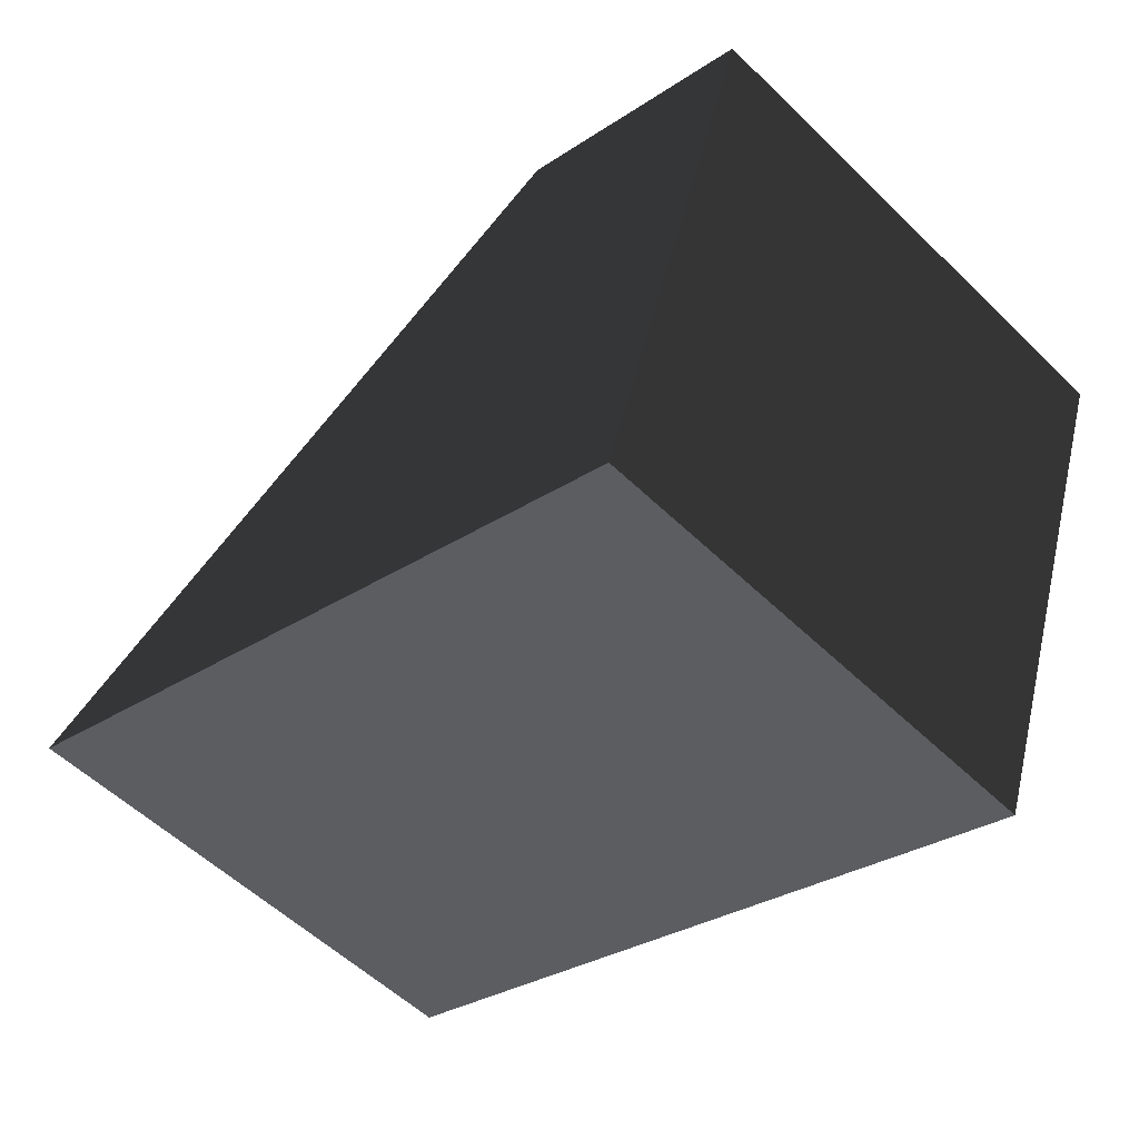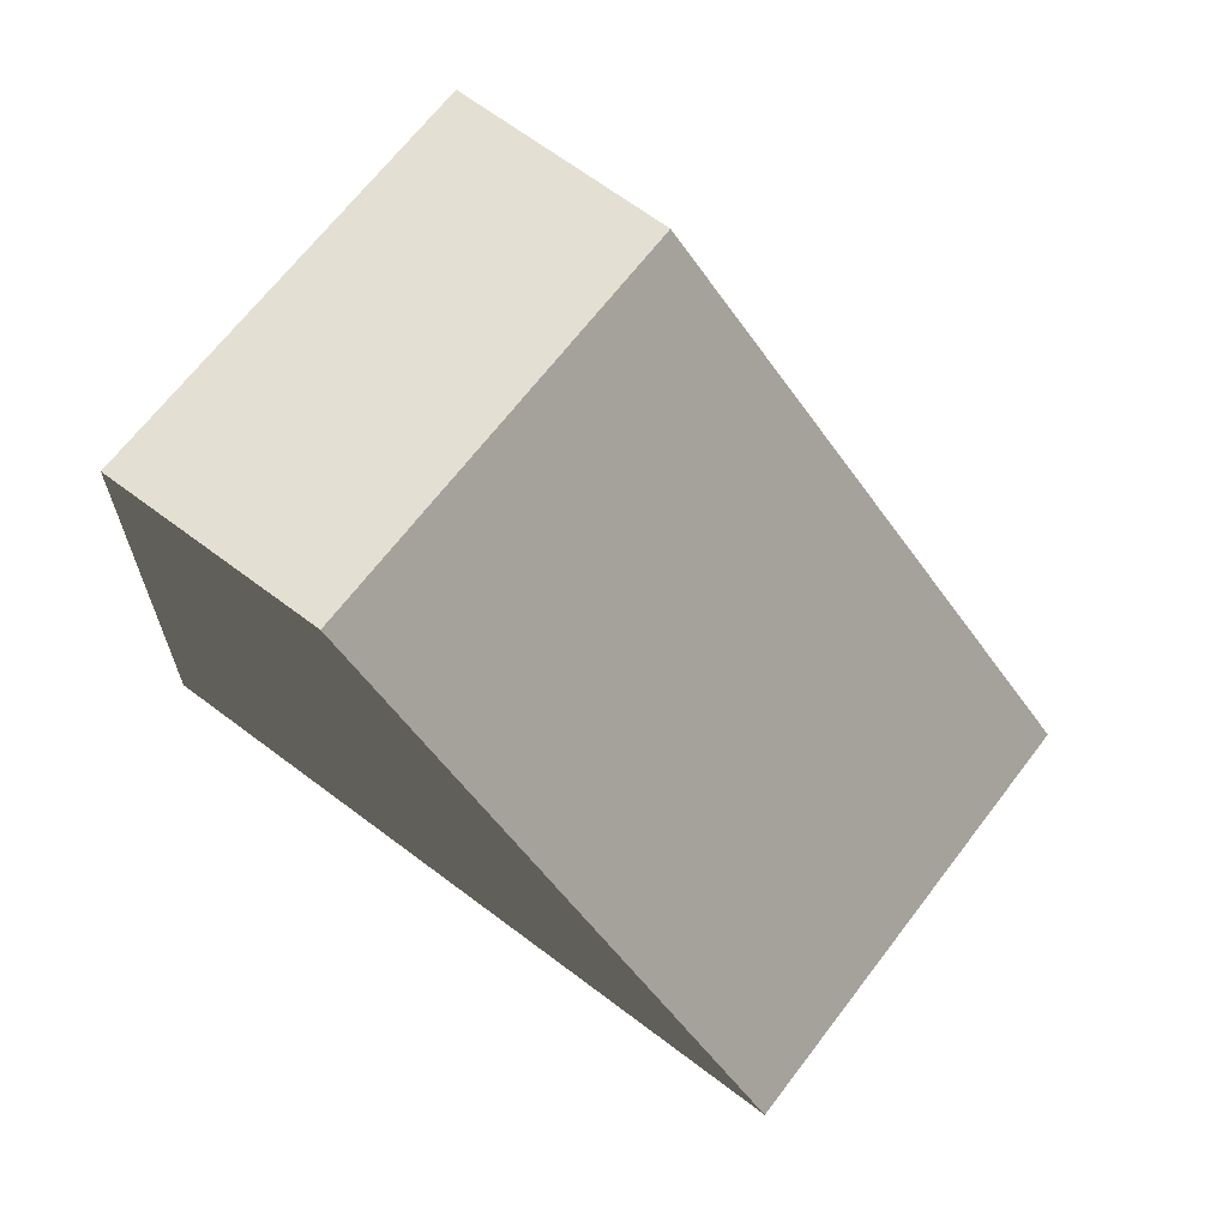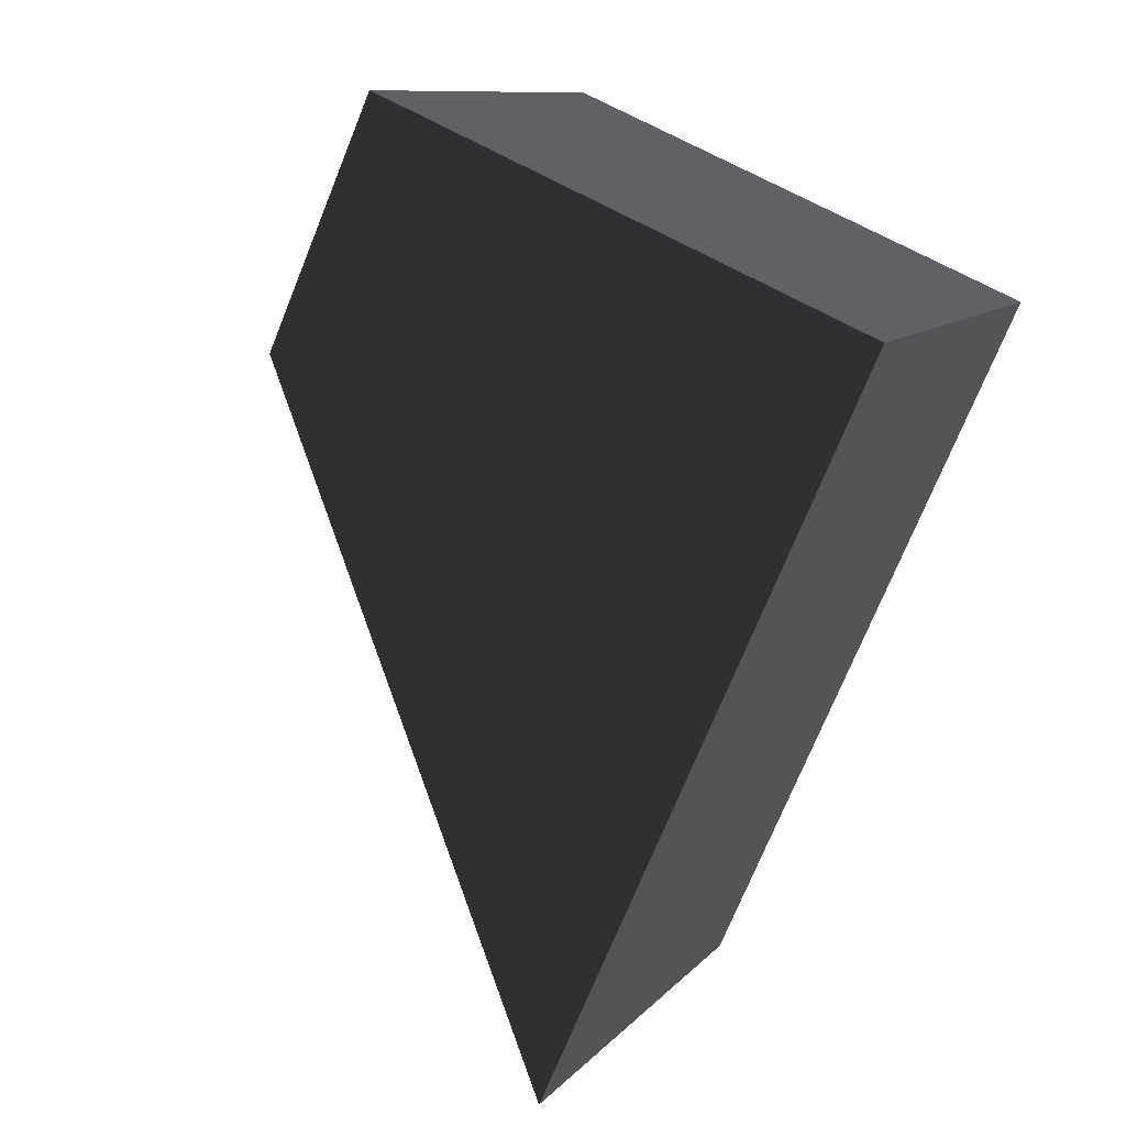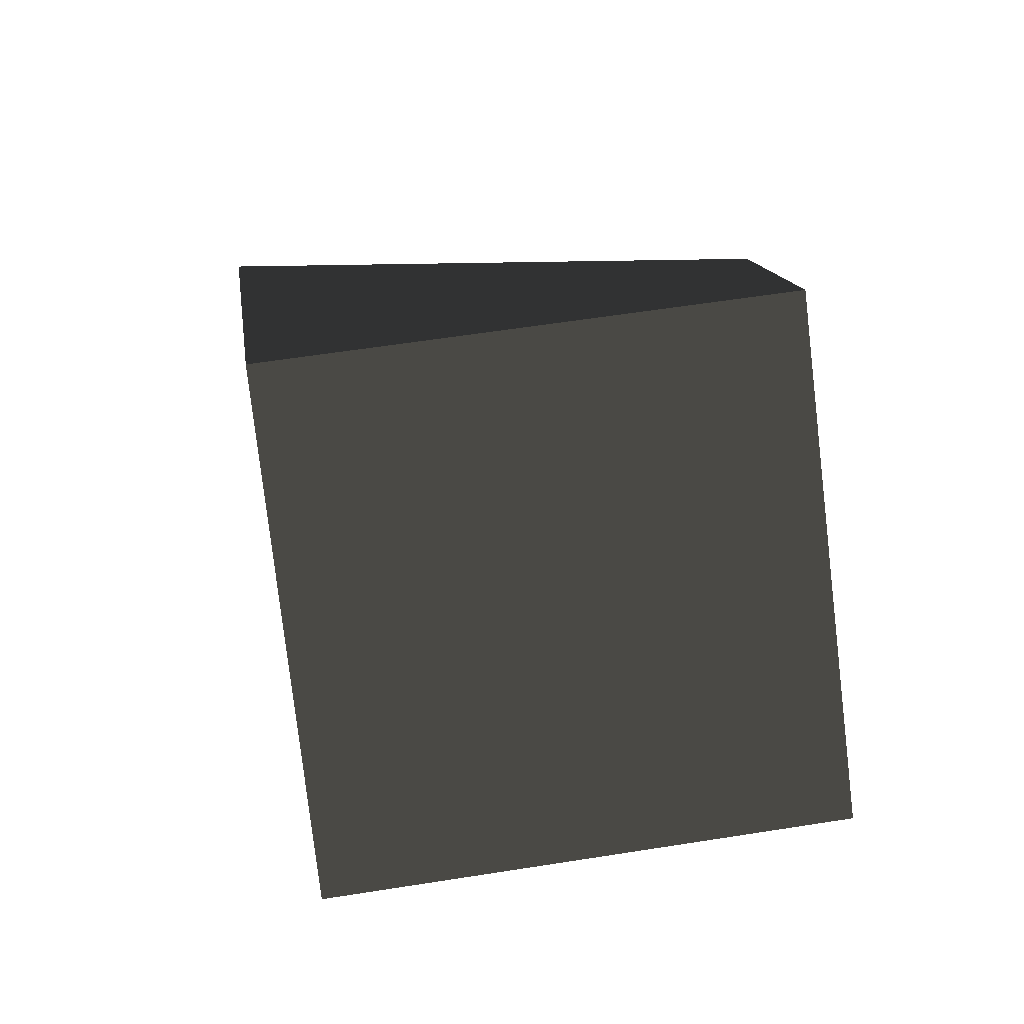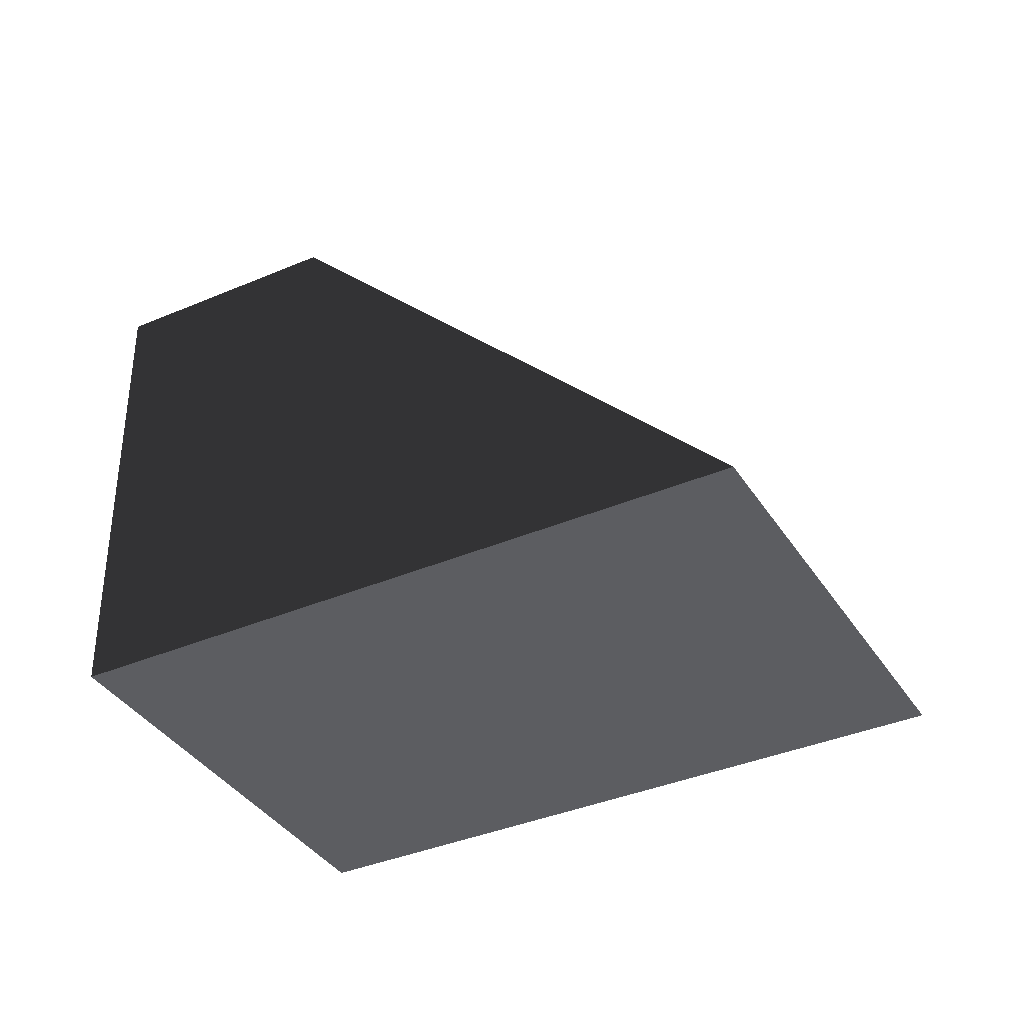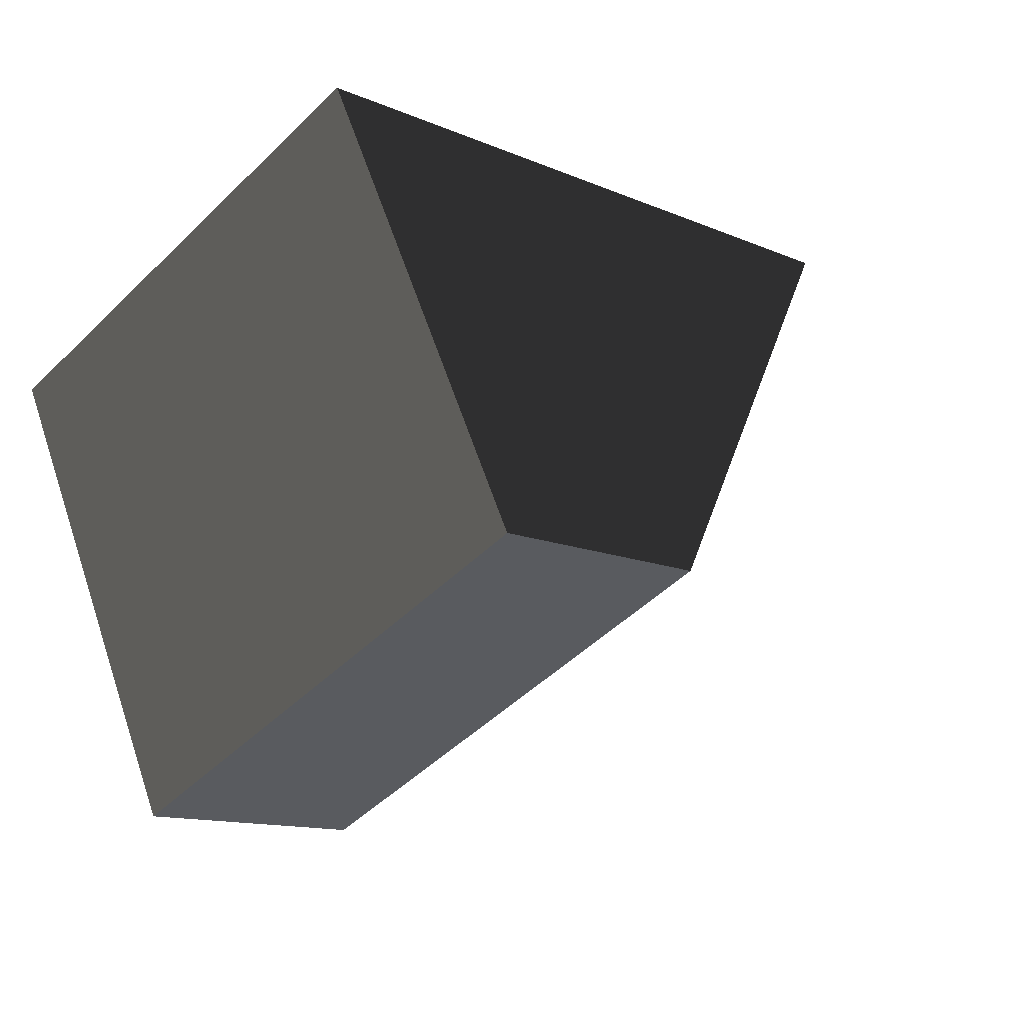
<metadata>
{"format":"obj","ext":"obj","renderer":"f3d","projection":"perspective","resolution":1024,"background":"white","views":[{"elev":50.1,"azim":13.0,"up":"+Z"},{"elev":66.5,"azim":172.2,"up":"+Y"},{"elev":59.2,"azim":-58.1,"up":"+Z"},{"elev":57.6,"azim":80.6,"up":"+Z"},{"elev":-37.2,"azim":163.8,"up":"+Y"},{"elev":61.0,"azim":161.4,"up":"+Z"}]}
</metadata>
<code>
o Group_73__144697__temp_Group_73__144697_.004
v 0.002947 0.05833 0.07366
v -0.03241 0.05833 0.0383
v -0.1031 -0.04167 -0.03241
v 0.002947 -0.04167 0.07366
v 0.07366 -0.04167 0.002946
v 0.07366 0.05833 0.002946
v 0.0383 -0.04167 -0.03241
v 0.0383 0.05833 -0.03241
v -0.03241 -0.04167 -0.1031
f 1 2 3 4
f 4 5 6 1
f 7 8 6 5
f 8 7 9
f 4 3 7 5
f 7 3 9
f 9 3 2 8
f 2 1 6 8

</code>
